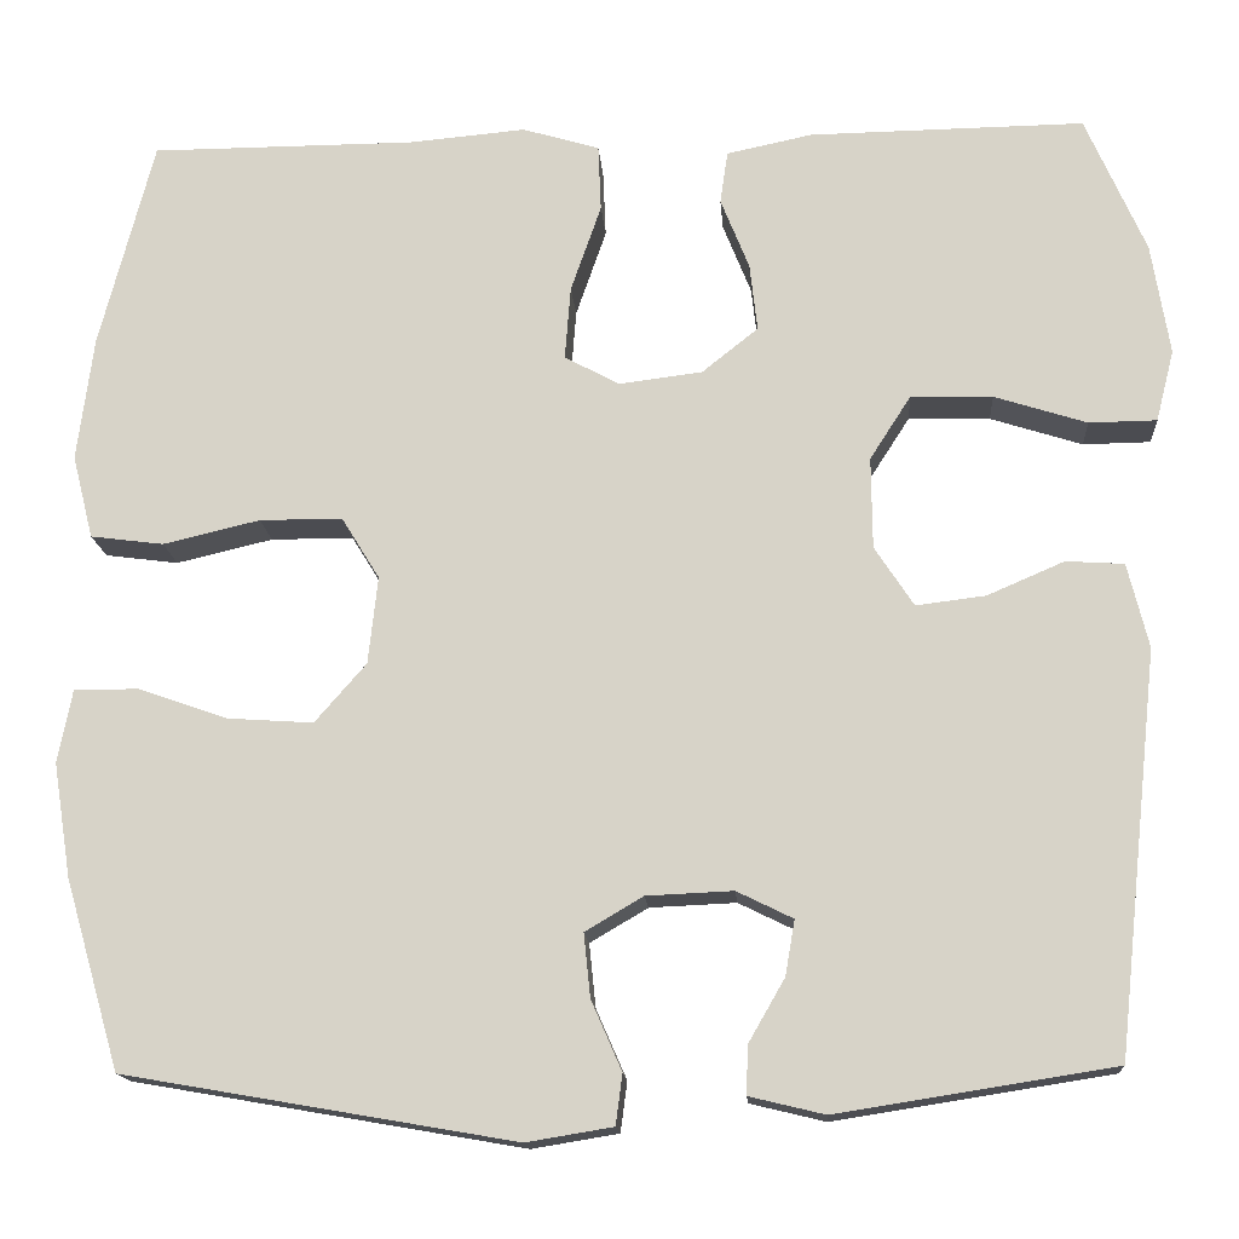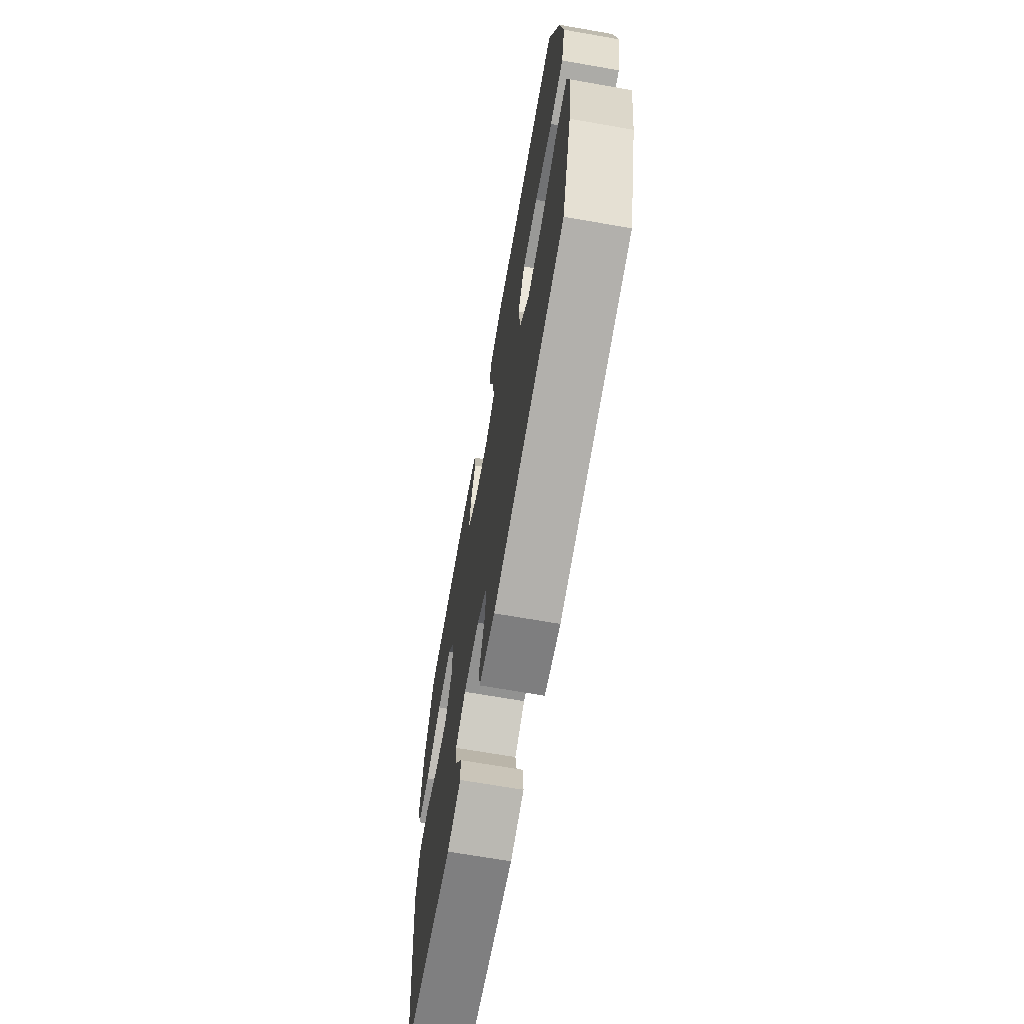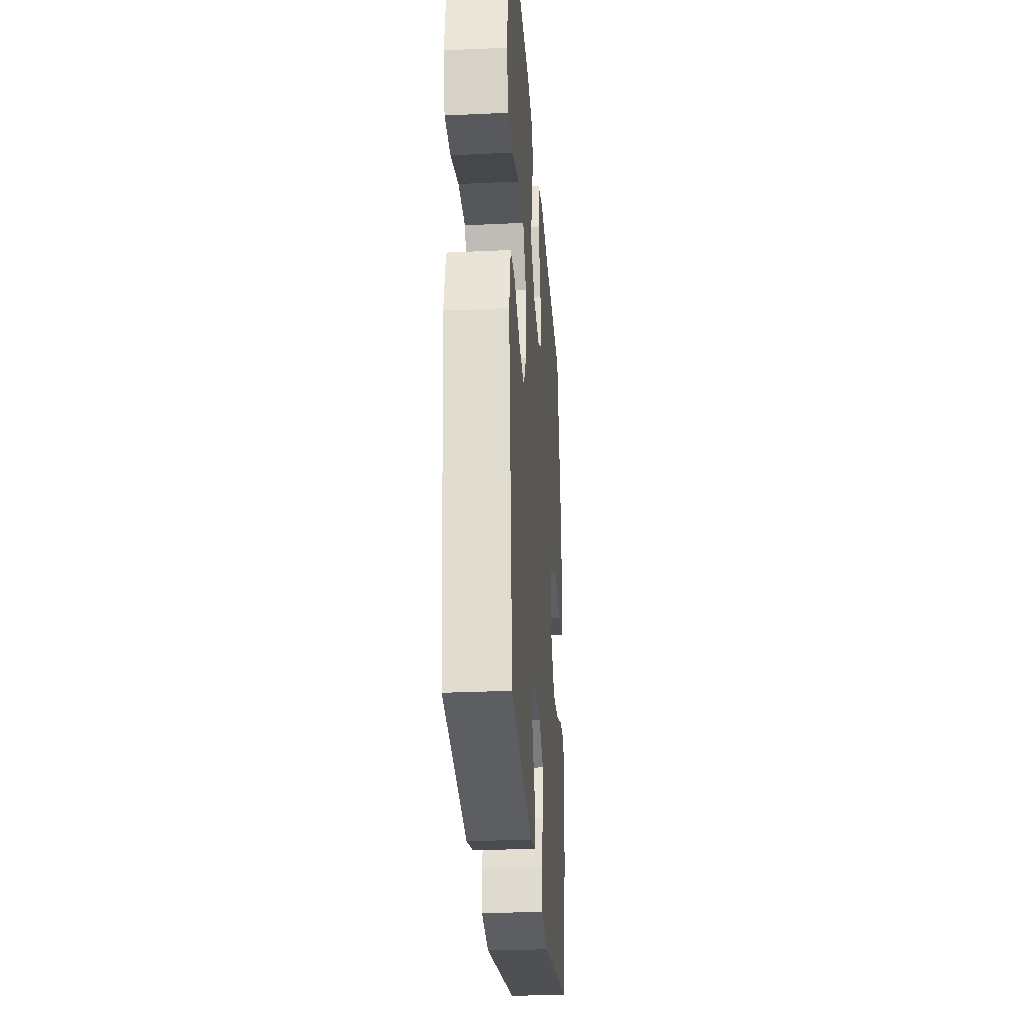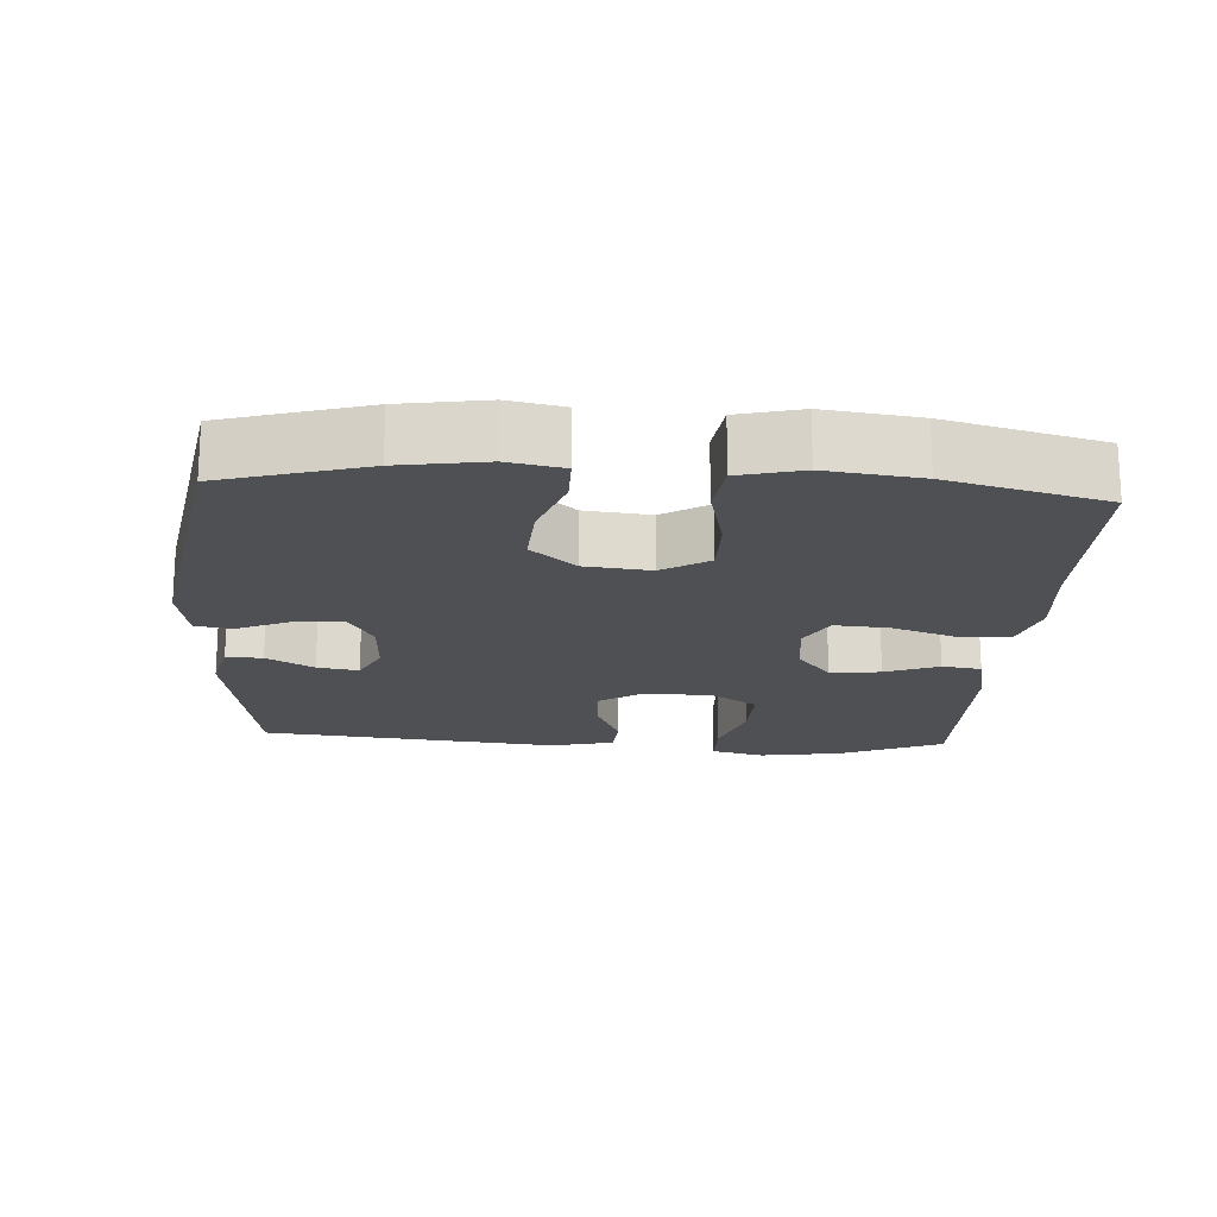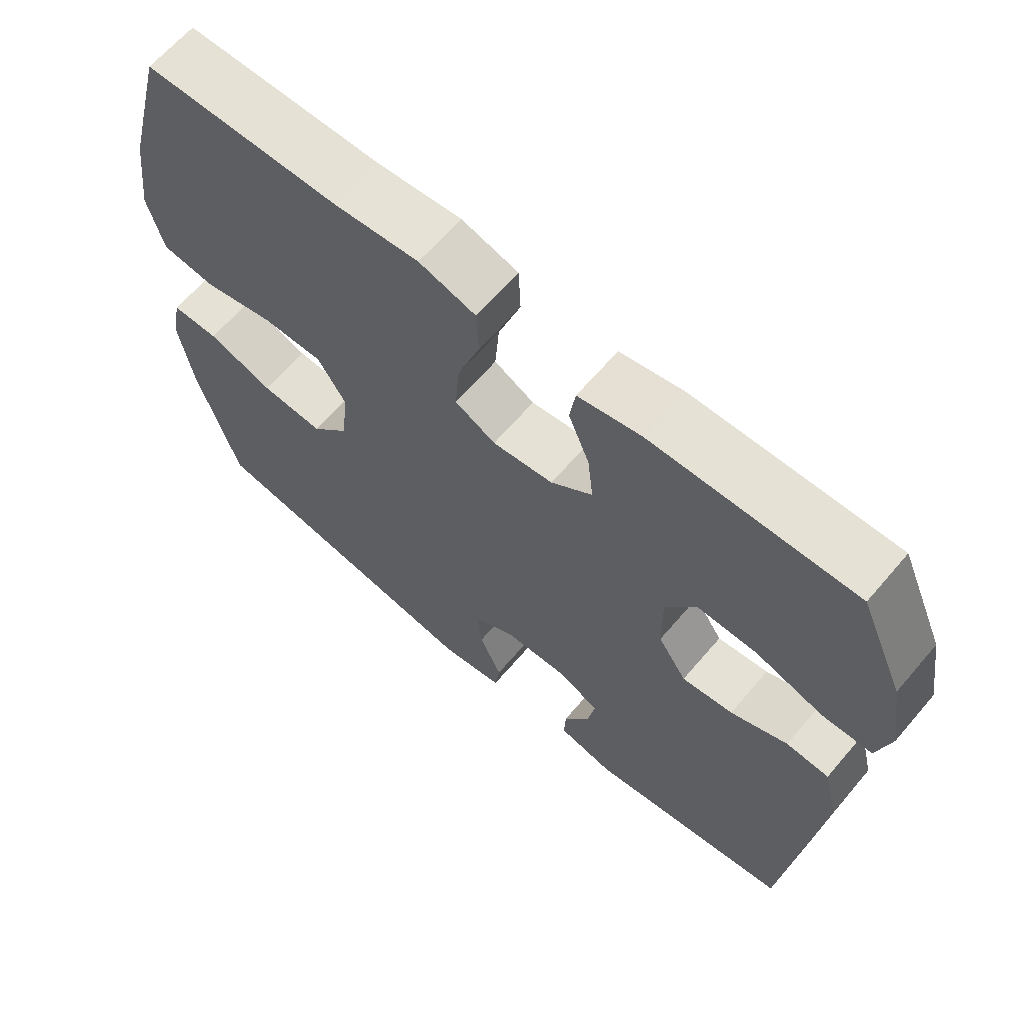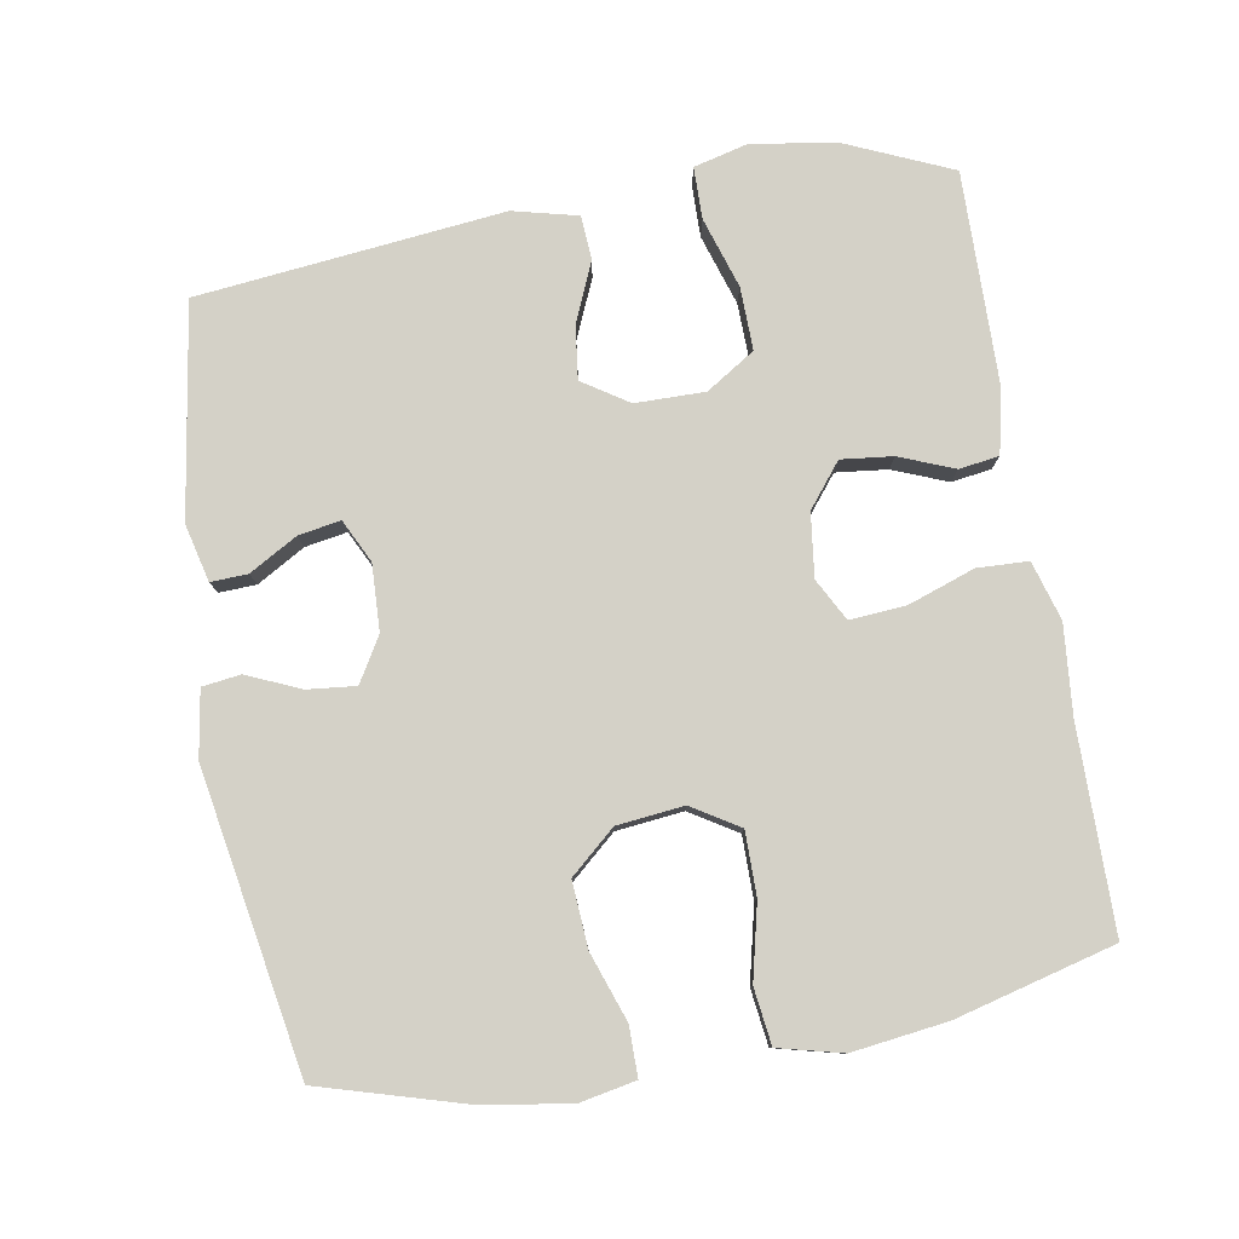
<metadata>
{"format":"obj","ext":"obj","renderer":"f3d","projection":"perspective","resolution":1024,"background":"white","views":[{"elev":-15.3,"azim":4.0,"up":"+Z"},{"elev":-68.8,"azim":-99.9,"up":"+Z"},{"elev":-28.4,"azim":94.0,"up":"+Z"},{"elev":-18.5,"azim":-93.6,"up":"+Y"},{"elev":64.7,"azim":40.5,"up":"+Z"},{"elev":79.8,"azim":-99.8,"up":"+Y"}]}
</metadata>
<code>
v -0.5 0.07 0.5
v -0.222 0.07 0.501
v -0.099 0.07 0.512
v -0.018 0.07 0.488
v -0.015 0.07 0.418
v -0.047 0.07 0.326
v -0.053 0.07 0.249
v 0.005 0.07 0.218
v 0.092 0.07 0.229
v 0.151 0.07 0.276
v 0.143 0.07 0.347
v 0.113 0.07 0.422
v 0.121 0.07 0.477
v 0.211 0.07 0.496
v 0.5 0.07 0.5
v 0.563 0.07 0.356
v 0.582 0.07 0.239
v 0.563 0.07 0.164
v 0.492 0.07 0.163
v 0.395 0.07 0.194
v 0.309 0.07 0.196
v 0.266 0.07 0.129
v 0.267 0.07 0.033
v 0.308 0.07 -0.03
v 0.381 0.07 -0.021
v 0.462 0.07 0.014
v 0.523 0.07 0.01
v 0.545 0.07 -0.079
v 0.5 0.07 -0.5
v 0.209 0.07 -0.546
v 0.13 0.07 -0.527
v 0.132 0.07 -0.476
v 0.17 0.07 -0.41
v 0.18 0.07 -0.352
v 0.121 0.07 -0.323
v 0.03 0.07 -0.327
v -0.031 0.07 -0.363
v -0.024 0.07 -0.43
v 0.008 0.07 -0.503
v 0.001 0.07 -0.556
v -0.09 0.07 -0.571
v -0.5 0.07 -0.5
v -0.558 0.07 -0.301
v -0.577 0.07 -0.181
v -0.562 0.07 -0.104
v -0.494 0.07 -0.104
v -0.4 0.07 -0.137
v -0.31 0.07 -0.143
v -0.256 0.07 -0.081
v -0.246 0.07 0.011
v -0.286 0.07 0.076
v -0.373 0.07 0.076
v -0.475 0.07 0.052
v -0.552 0.07 0.062
v -0.574 0.07 0.15
v -0.557 0.07 0.281
v -0.5 0 0.5
v -0.222 0 0.501
v -0.099 0 0.512
v -0.018 0 0.488
v -0.015 0 0.418
v -0.047 0 0.326
v -0.053 0 0.249
v 0.005 0 0.218
v 0.092 0 0.229
v 0.151 0 0.276
v 0.143 0 0.347
v 0.113 0 0.422
v 0.121 0 0.477
v 0.211 0 0.496
v 0.5 0 0.5
v 0.563 0 0.356
v 0.582 0 0.239
v 0.563 0 0.164
v 0.492 0 0.163
v 0.395 0 0.194
v 0.309 0 0.196
v 0.266 0 0.129
v 0.267 0 0.033
v 0.308 0 -0.03
v 0.381 0 -0.021
v 0.462 0 0.014
v 0.523 0 0.01
v 0.545 0 -0.079
v 0.5 0 -0.5
v 0.209 0 -0.546
v 0.13 0 -0.527
v 0.132 0 -0.476
v 0.17 0 -0.41
v 0.18 0 -0.352
v 0.121 0 -0.323
v 0.03 0 -0.327
v -0.031 0 -0.363
v -0.024 0 -0.43
v 0.008 0 -0.503
v 0.001 0 -0.556
v -0.09 0 -0.571
v -0.5 0 -0.5
v -0.558 0 -0.301
v -0.577 0 -0.181
v -0.562 0 -0.104
v -0.494 0 -0.104
v -0.4 0 -0.137
v -0.31 0 -0.143
v -0.256 0 -0.081
v -0.246 0 0.011
v -0.286 0 0.076
v -0.373 0 0.076
v -0.475 0 0.052
v -0.552 0 0.062
v -0.574 0 0.15
v -0.557 0 0.281
f 55 56 1 2
f 52 53 54 55
f 51 52 55 2
f 50 51 2 3
f 49 50 3 4
f 44 45 46 47
f 44 47 48
f 43 44 48
f 42 43 48
f 41 42 48 49
f 38 39 40 41
f 37 38 41 49
f 30 31 32 33
f 30 33 34
f 29 30 34
f 28 29 34 35
f 25 26 27 28
f 24 25 28 35
f 17 18 19 20
f 17 20 21
f 16 17 21
f 15 16 21
f 14 15 21 22
f 11 12 13 14
f 10 11 14 22
f 49 4 5 6
f 49 6 7
f 36 37 49 7
f 23 24 35 36
f 23 36 7 8
f 9 10 22 23
f 8 9 23
f 58 57 112 111
f 111 110 109 108
f 58 111 108 107
f 59 58 107 106
f 60 59 106 105
f 103 102 101 100
f 104 103 100
f 104 100 99
f 104 99 98
f 105 104 98 97
f 97 96 95 94
f 105 97 94 93
f 89 88 87 86
f 90 89 86
f 90 86 85
f 91 90 85 84
f 84 83 82 81
f 91 84 81 80
f 76 75 74 73
f 77 76 73
f 77 73 72
f 77 72 71
f 78 77 71 70
f 70 69 68 67
f 78 70 67 66
f 62 61 60 105
f 63 62 105
f 63 105 93 92
f 92 91 80 79
f 64 63 92 79
f 79 78 66 65
f 79 65 64
f 1 57 58 2
f 2 58 59 3
f 3 59 60 4
f 4 60 61 5
f 5 61 62 6
f 6 62 63 7
f 7 63 64 8
f 8 64 65 9
f 9 65 66 10
f 10 66 67 11
f 11 67 68 12
f 12 68 69 13
f 13 69 70 14
f 14 70 71 15
f 15 71 72 16
f 16 72 73 17
f 17 73 74 18
f 18 74 75 19
f 19 75 76 20
f 20 76 77 21
f 21 77 78 22
f 22 78 79 23
f 23 79 80 24
f 24 80 81 25
f 25 81 82 26
f 26 82 83 27
f 27 83 84 28
f 28 84 85 29
f 29 85 86 30
f 30 86 87 31
f 31 87 88 32
f 32 88 89 33
f 33 89 90 34
f 34 90 91 35
f 35 91 92 36
f 36 92 93 37
f 37 93 94 38
f 38 94 95 39
f 39 95 96 40
f 40 96 97 41
f 41 97 98 42
f 42 98 99 43
f 43 99 100 44
f 44 100 101 45
f 45 101 102 46
f 46 102 103 47
f 47 103 104 48
f 48 104 105 49
f 49 105 106 50
f 50 106 107 51
f 51 107 108 52
f 52 108 109 53
f 53 109 110 54
f 54 110 111 55
f 55 111 112 56
f 56 112 57 1

</code>
